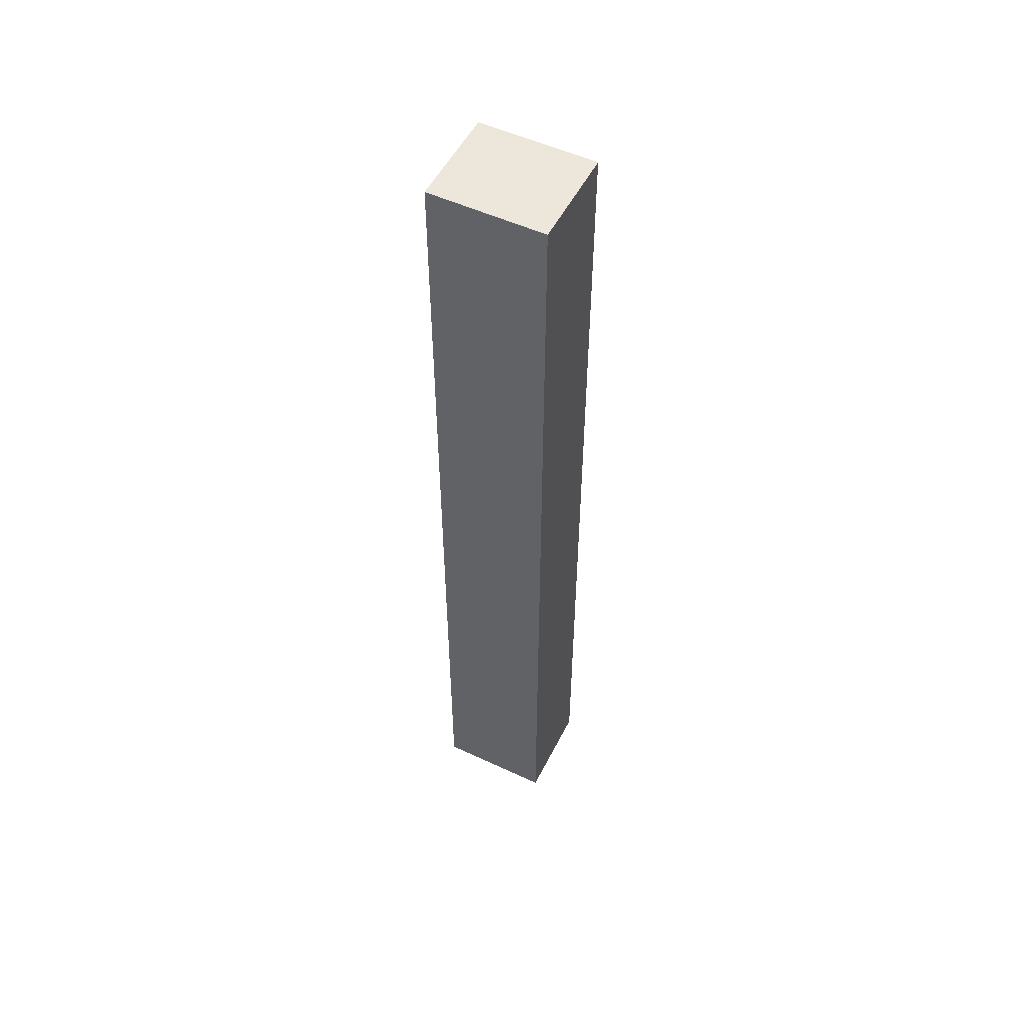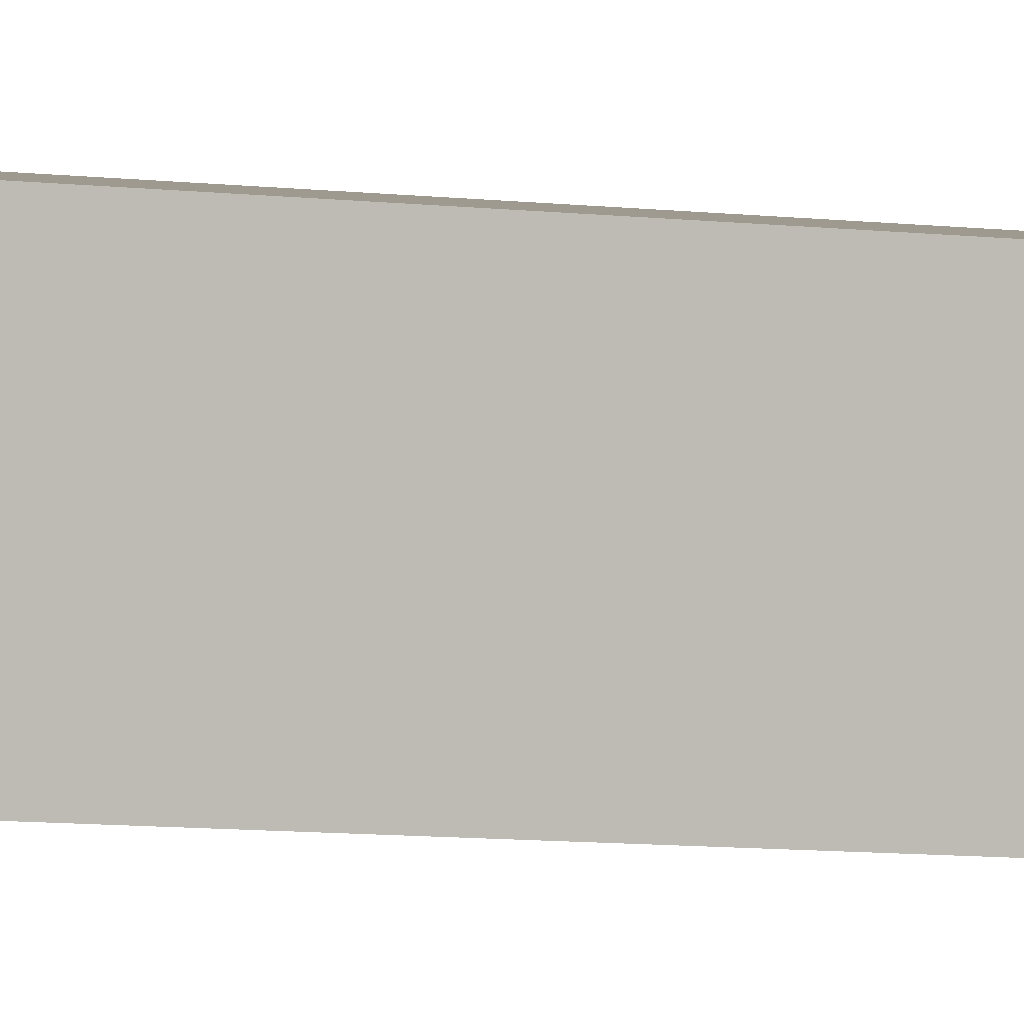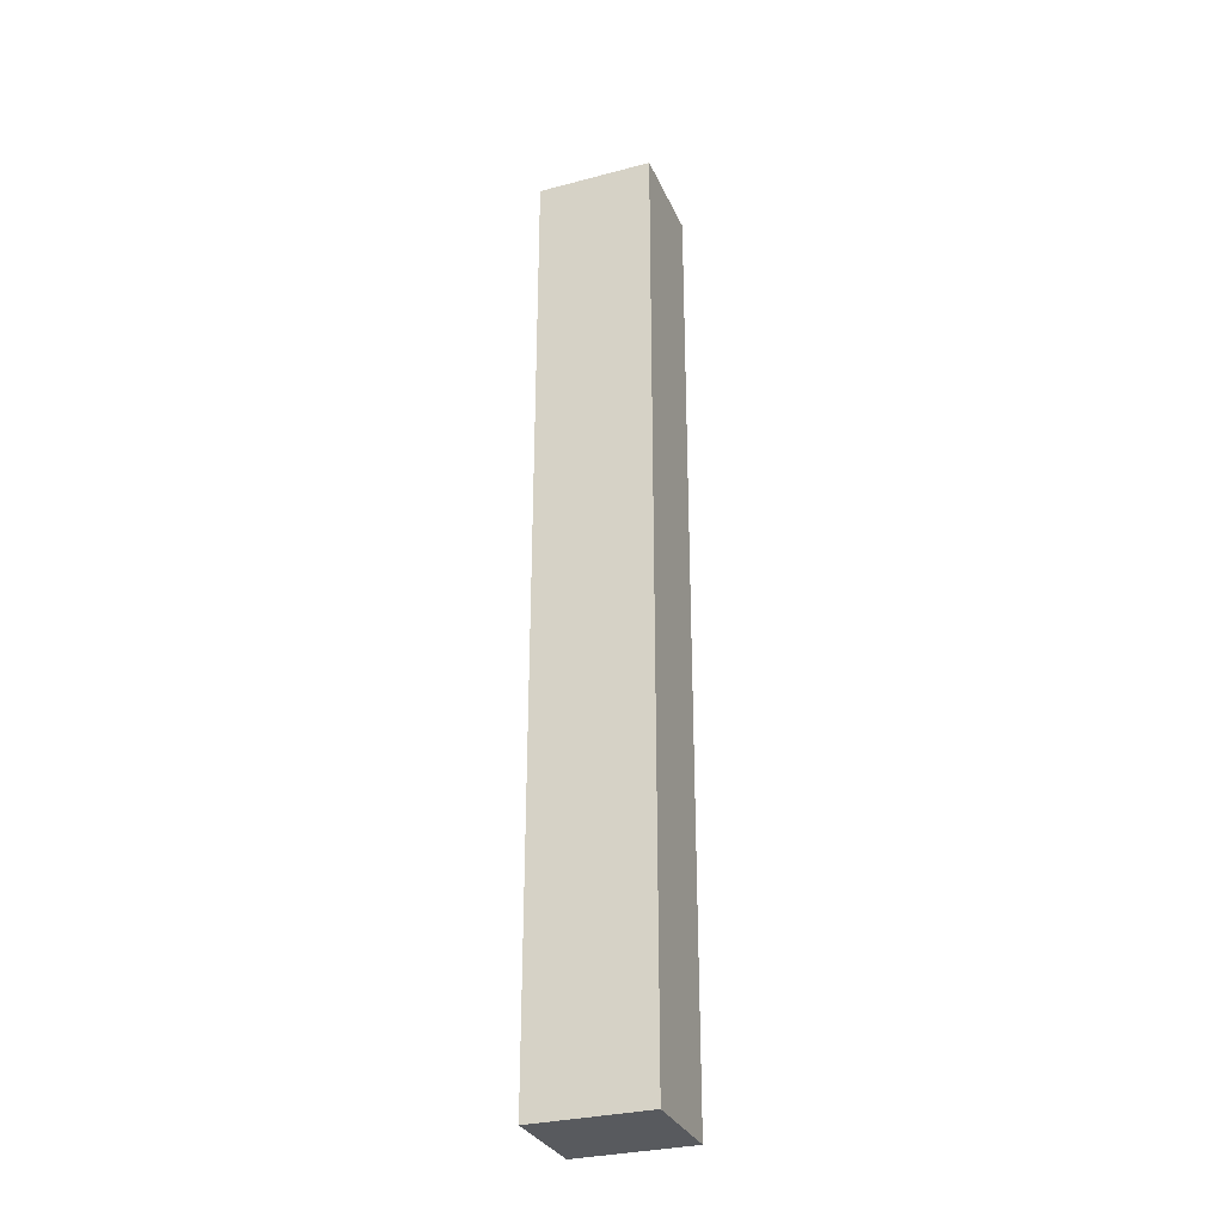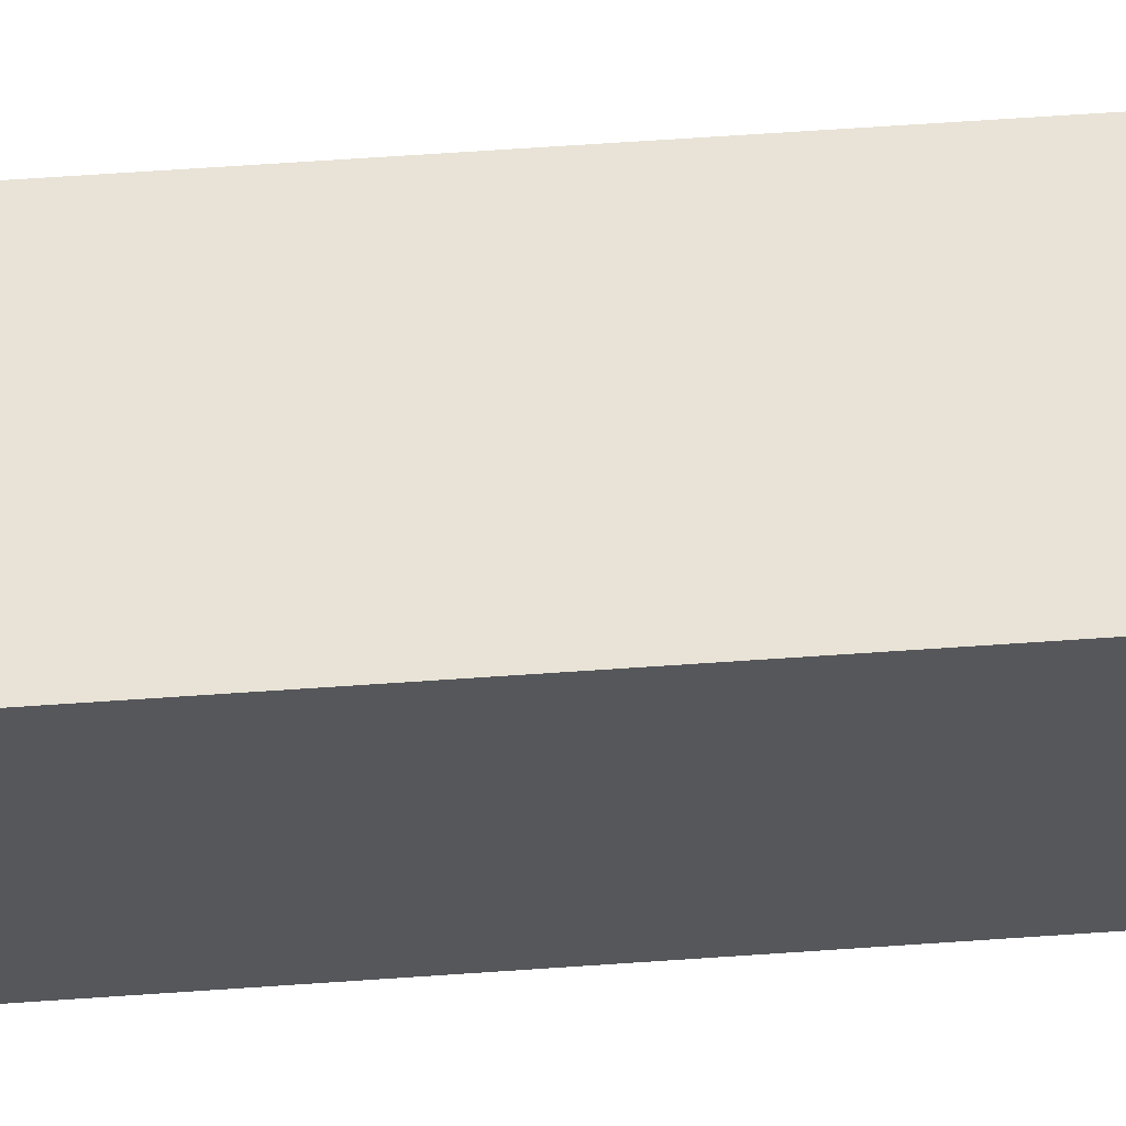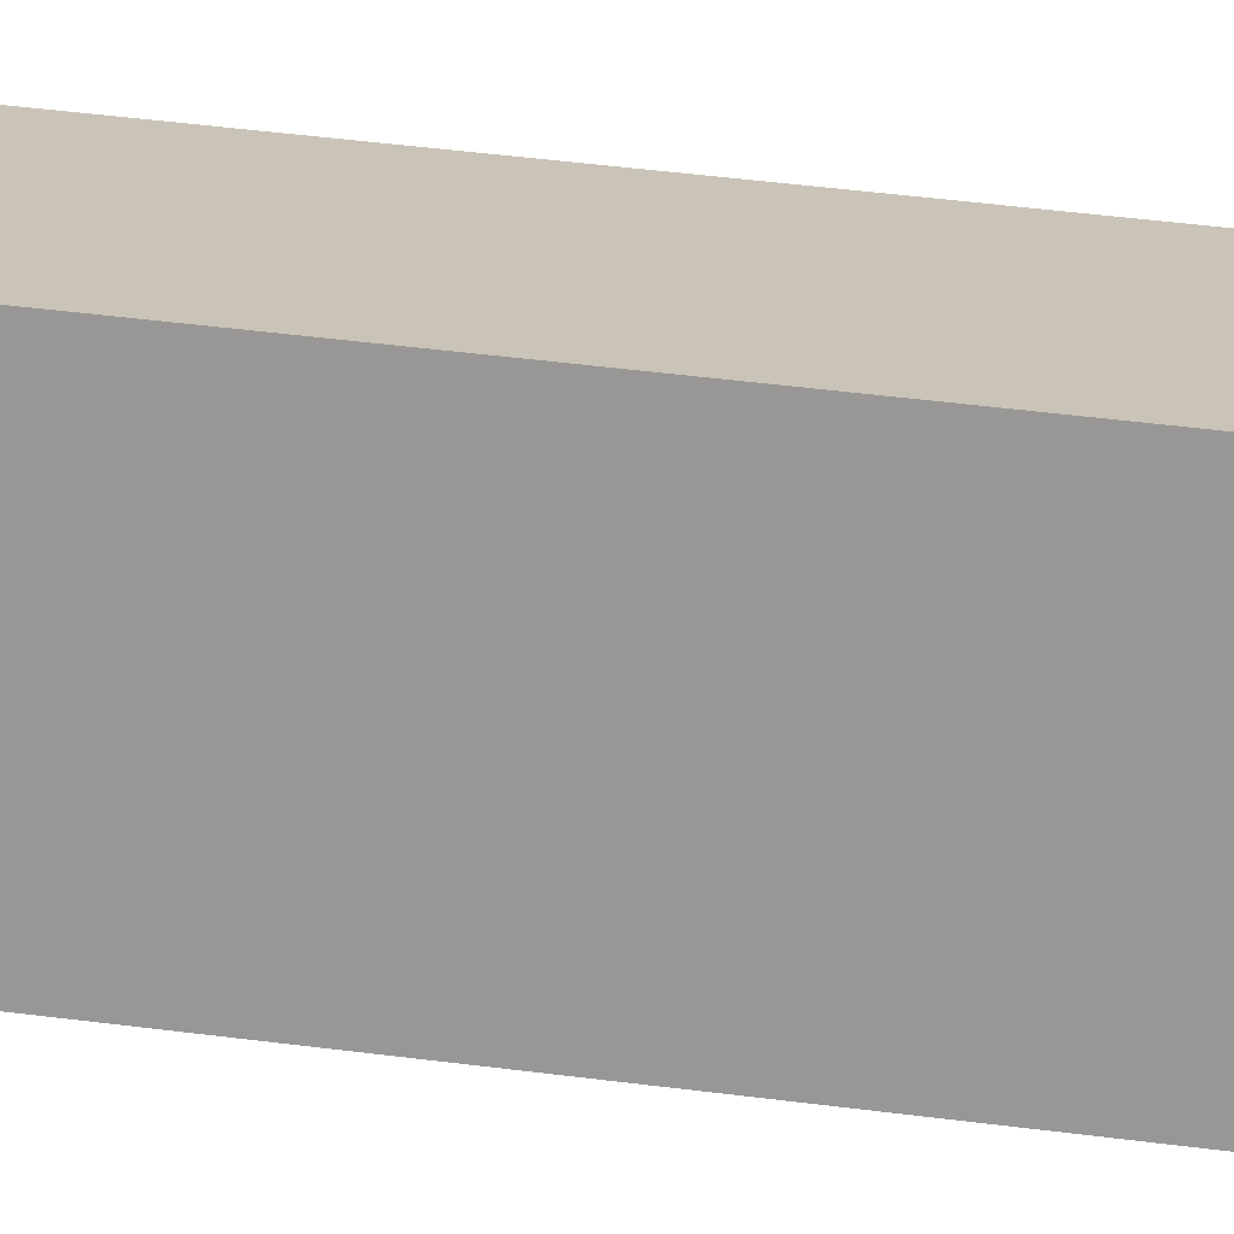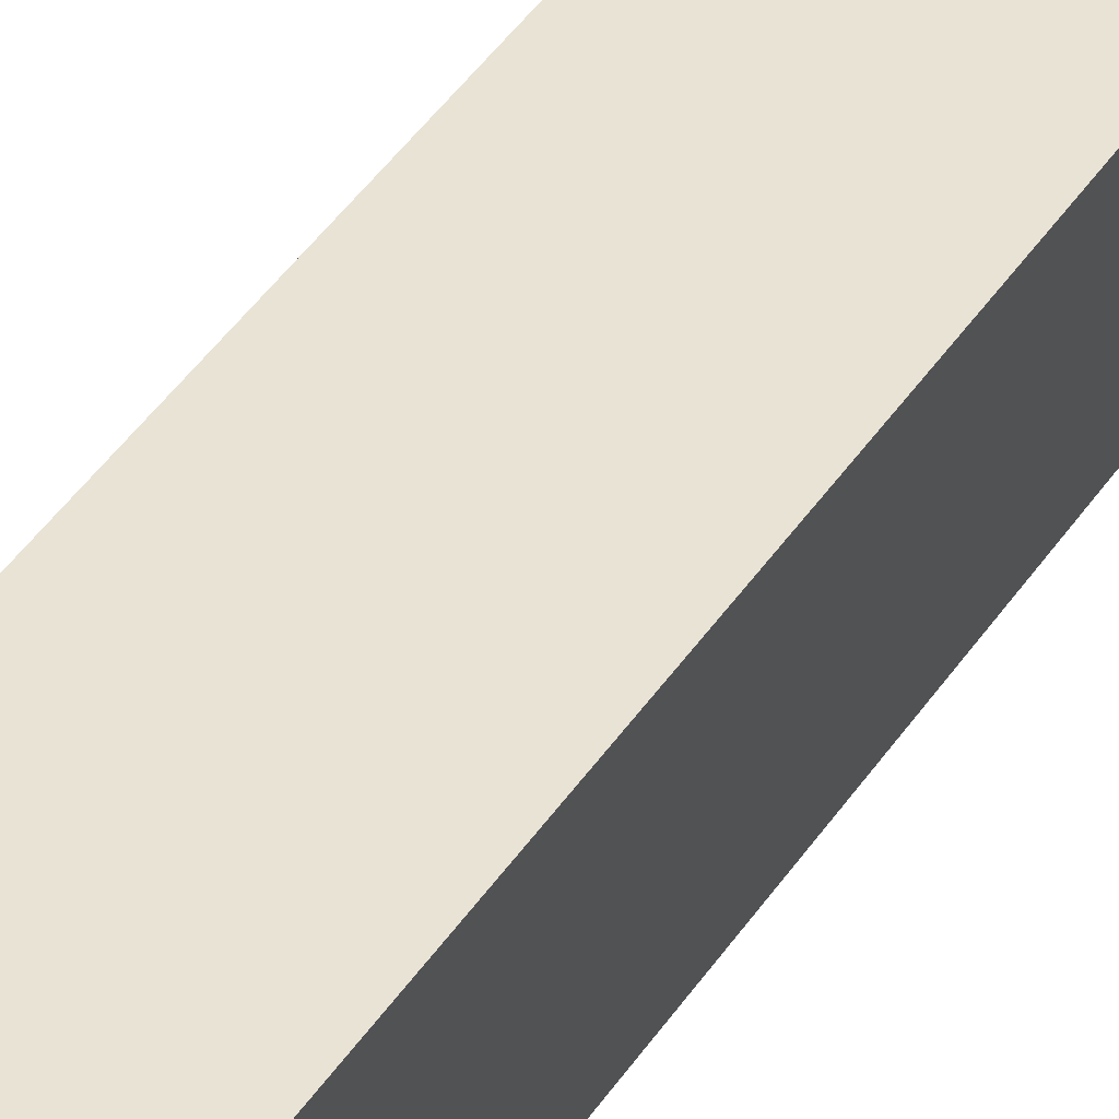
<metadata>
{"format":"obj","ext":"obj","renderer":"f3d","projection":"perspective","resolution":1024,"background":"white","views":[{"elev":52.9,"azim":-74.8,"up":"+Y"},{"elev":-8.1,"azim":-108.6,"up":"+Z"},{"elev":-30.6,"azim":-80.6,"up":"+Y"},{"elev":51.6,"azim":-94.6,"up":"+Z"},{"elev":30.8,"azim":101.8,"up":"+Z"},{"elev":36.6,"azim":-152.4,"up":"+Z"}]}
</metadata>
<code>
v  1.191 11.58 0.239
v  0.279 11.58 -1.389
v  0 11.58 7.092e-16
v  1.47 11.58 -1.15
v  0.279 8.505e-17 -1.389
v  0 0 0
v  1.191 -1.463e-17 0.239
v  1.47 7.042e-17 -1.15
g defaultobject
f 1 2 3
f 2 1 4
f 5 3 2
f 3 5 6
f 6 1 3
f 1 6 7
f 7 4 1
f 4 7 8
f 8 2 4
f 2 8 5
f 5 7 6
f 7 5 8

</code>
